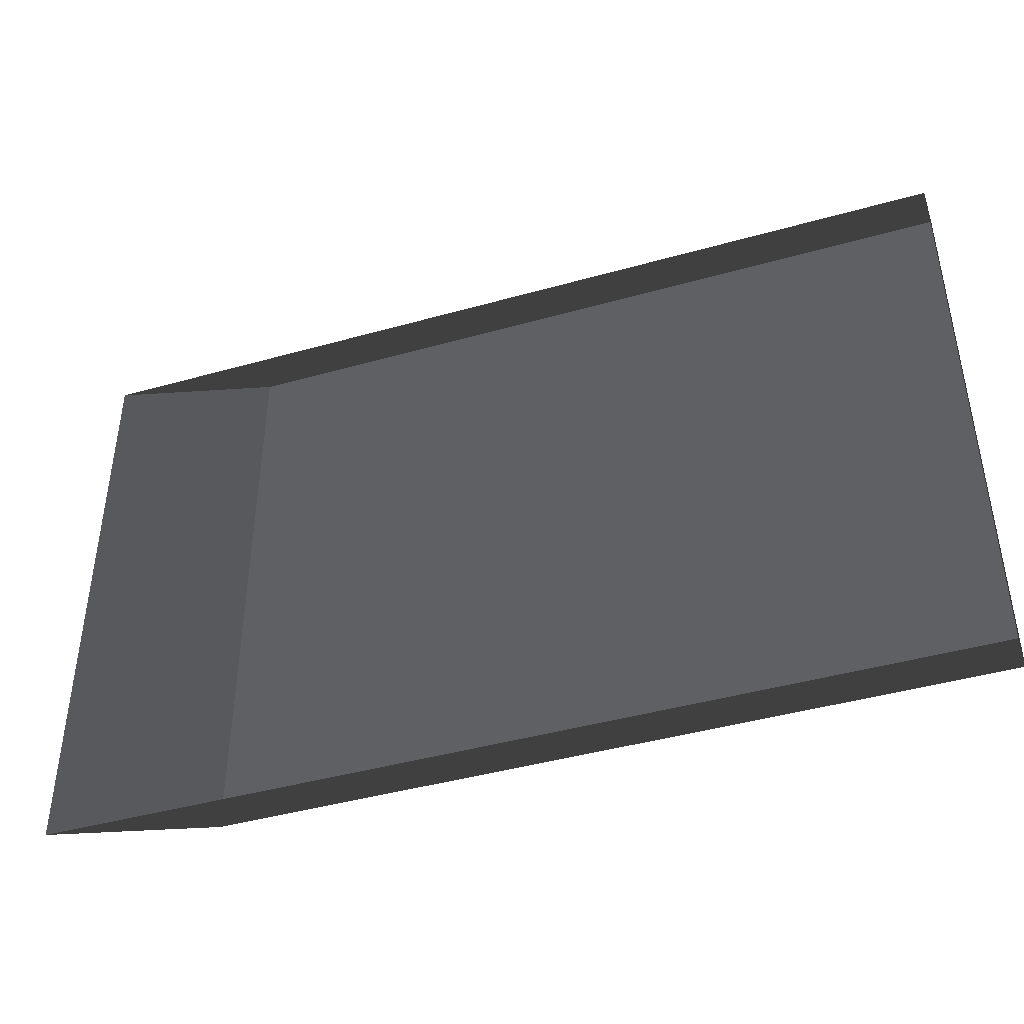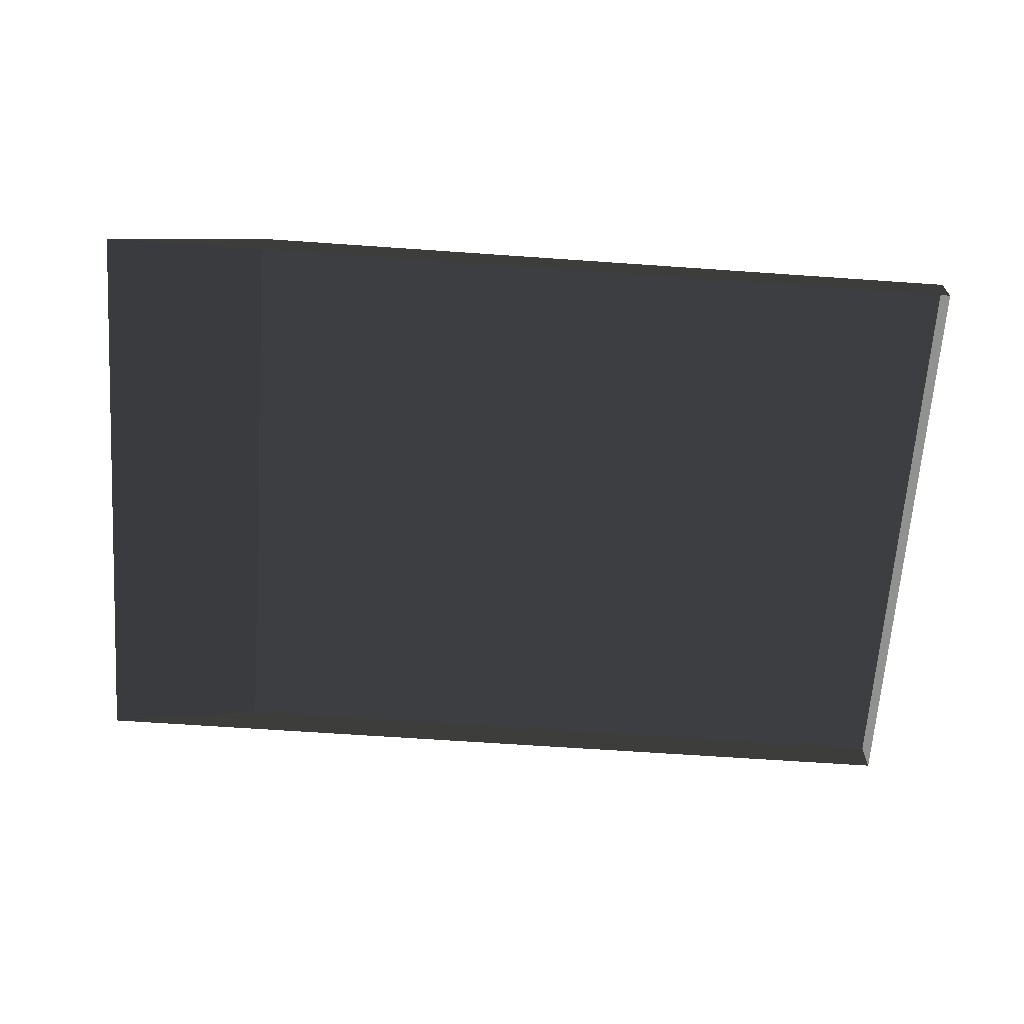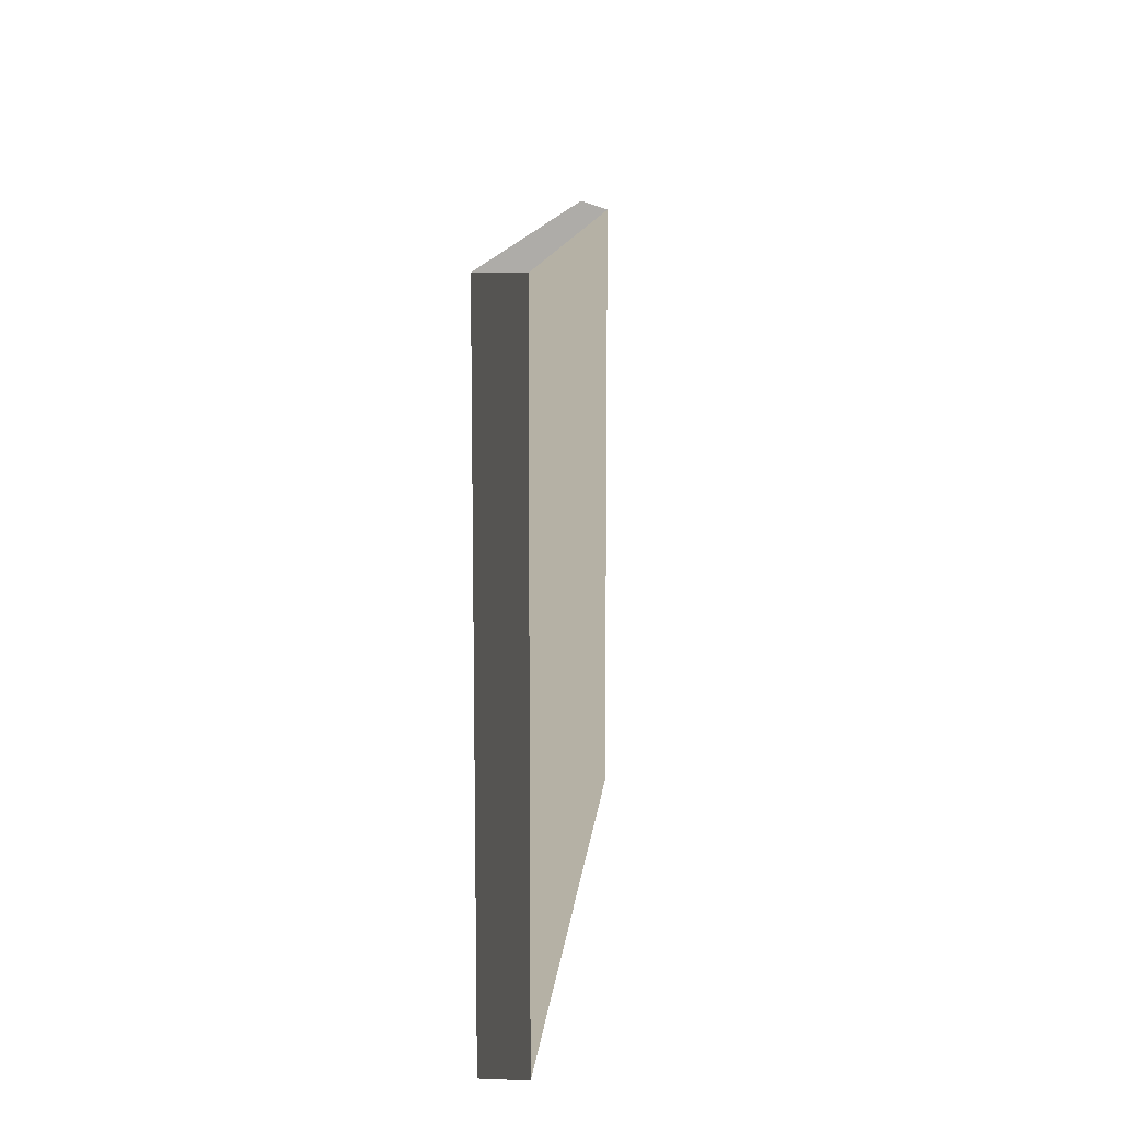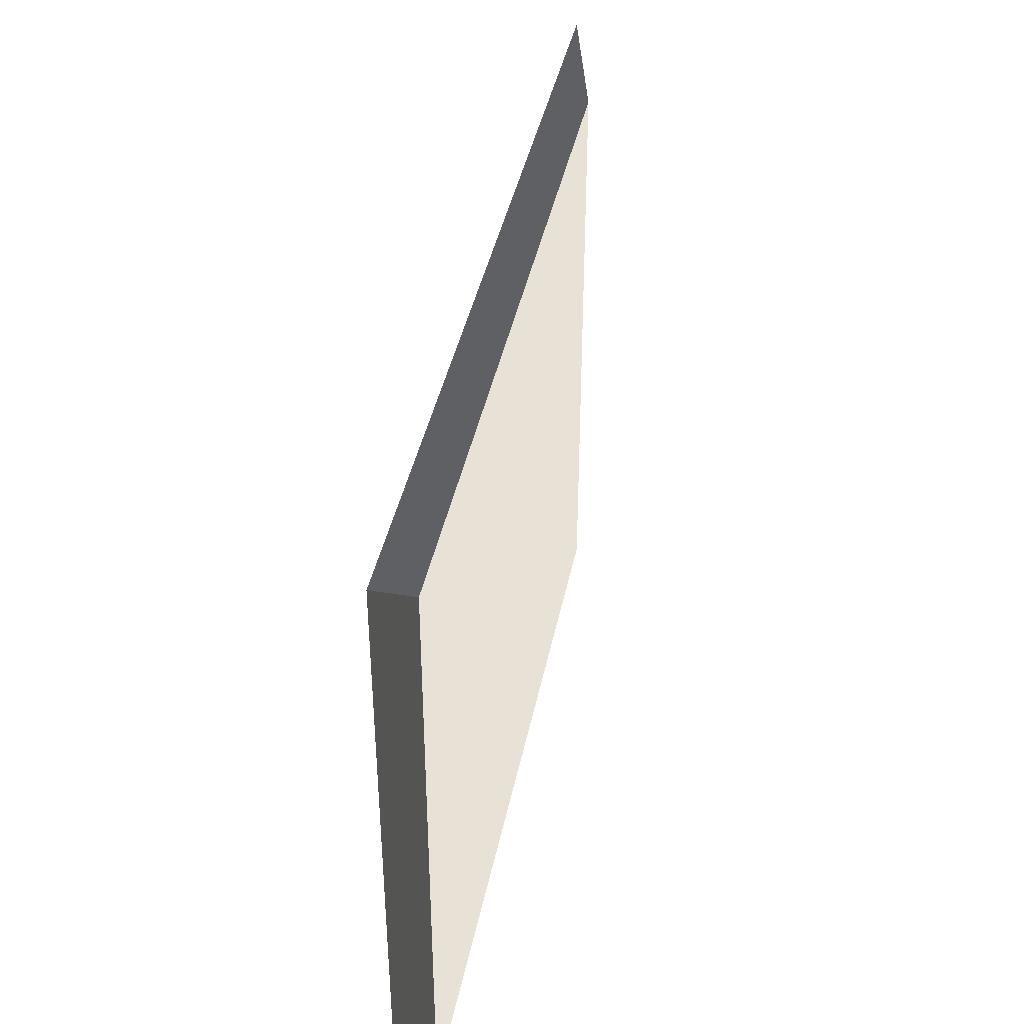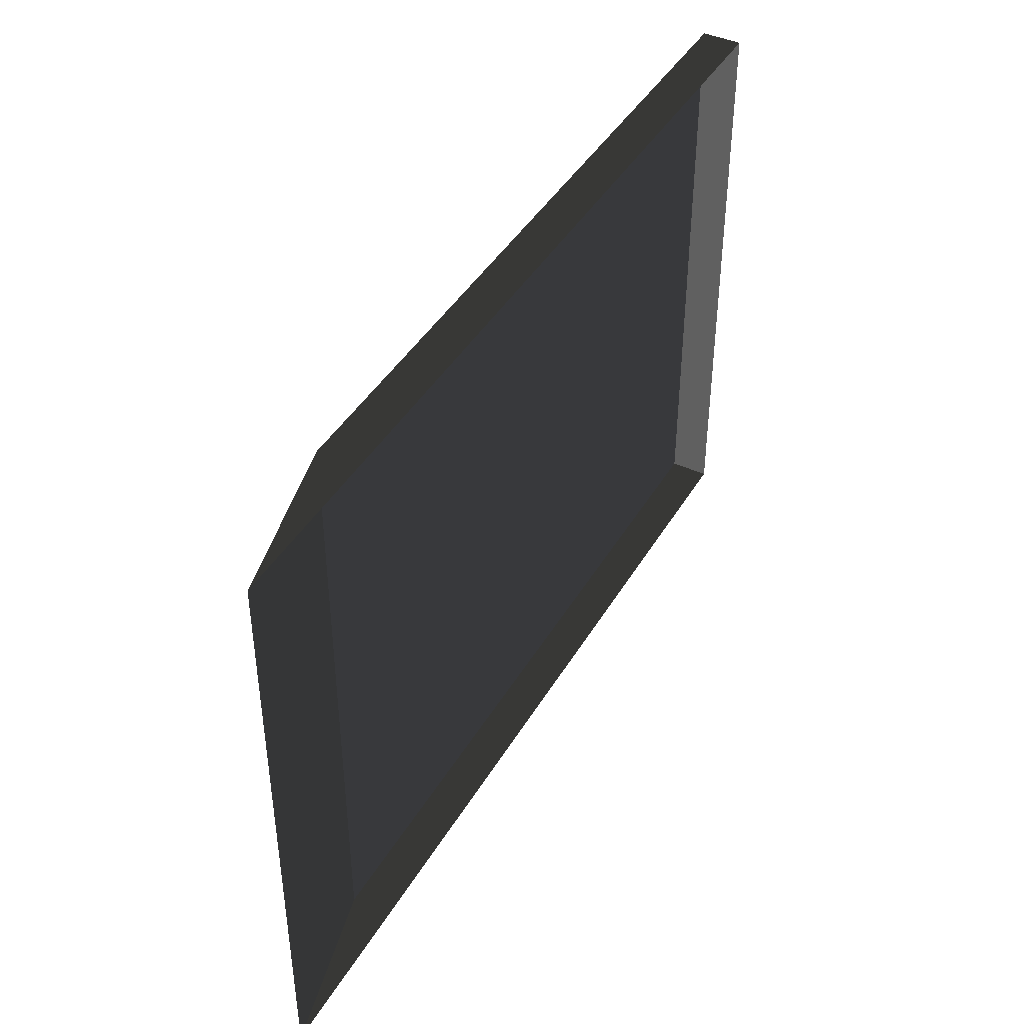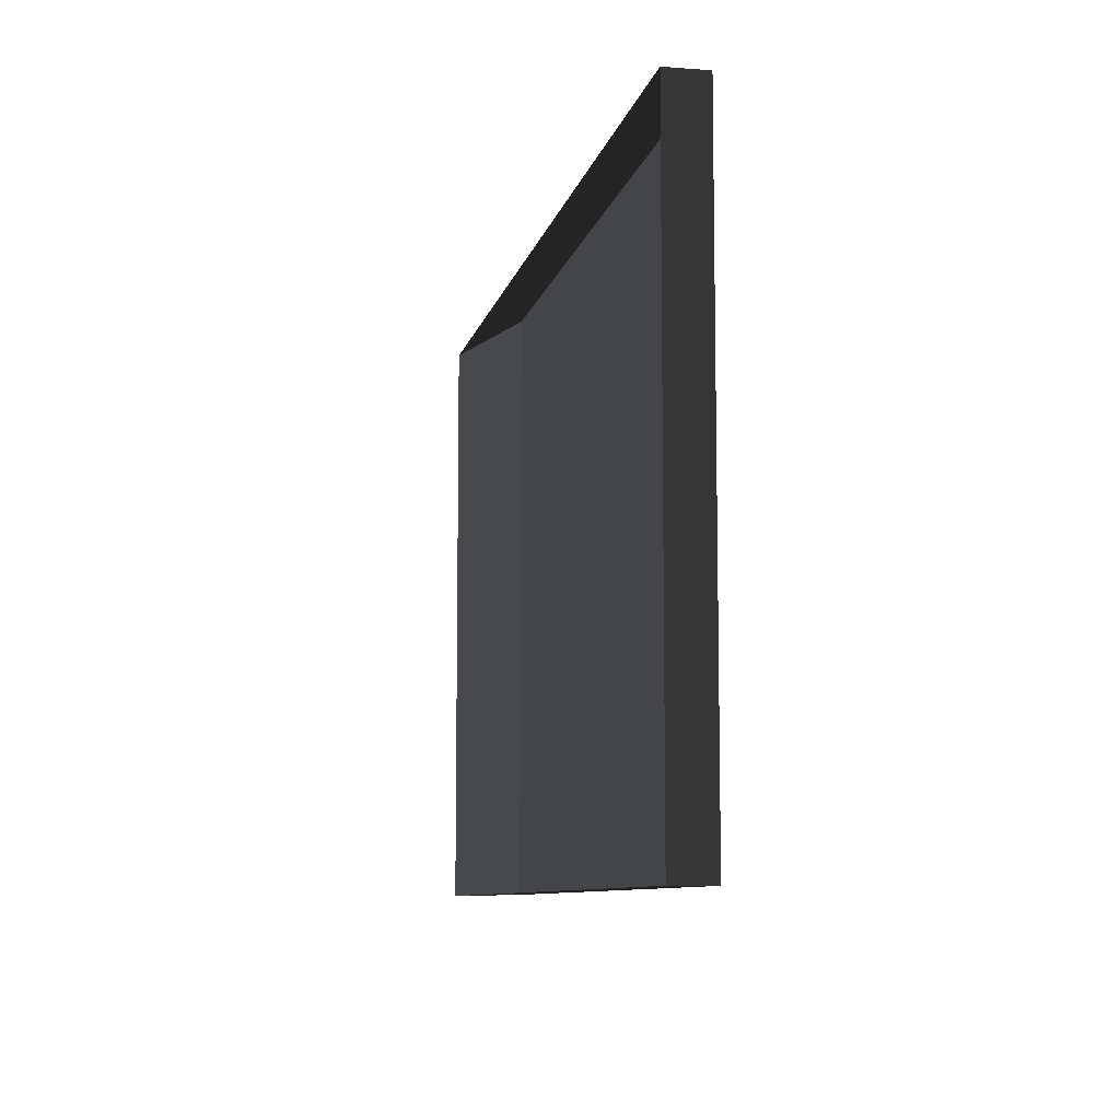
<metadata>
{"format":"obj","ext":"obj","renderer":"f3d","projection":"perspective","resolution":1024,"background":"white","views":[{"elev":-43.1,"azim":-161.5,"up":"+Y"},{"elev":-65.9,"azim":176.0,"up":"+Z"},{"elev":11.9,"azim":-84.7,"up":"+Y"},{"elev":40.2,"azim":-78.8,"up":"+Y"},{"elev":42.8,"azim":118.5,"up":"+Y"},{"elev":-8.7,"azim":-101.8,"up":"+Y"}]}
</metadata>
<code>
v -4.994 -3.05 0.2307
v -4.994 3.843 0.2307
v 3.672 3.843 0.2307
v 3.672 -3.05 0.2307
v -4.994 -3.05 0.2307
v 3.672 -3.05 0.2307
v 5.532 -3.05 -0.2307
v -4.994 -3.05 -0.2307
v 3.672 -3.05 0.2307
v 3.672 3.843 0.2307
v 5.532 3.843 -0.2307
v 5.532 -3.05 -0.2307
v -4.994 3.843 0.2307
v -4.994 -3.05 0.2307
v -4.994 -3.05 -0.2307
v -4.994 3.843 -0.2307
v 3.672 3.843 0.2307
v -4.994 3.843 0.2307
v -4.994 3.843 -0.2307
v 5.532 3.843 -0.2307
g Platform_House.101_38197_327
f 1 3 2
f 1 4 3
f 5 7 6
f 5 8 7
f 9 11 10
f 9 12 11
f 13 15 14
f 13 16 15
f 17 19 18
f 17 20 19

</code>
